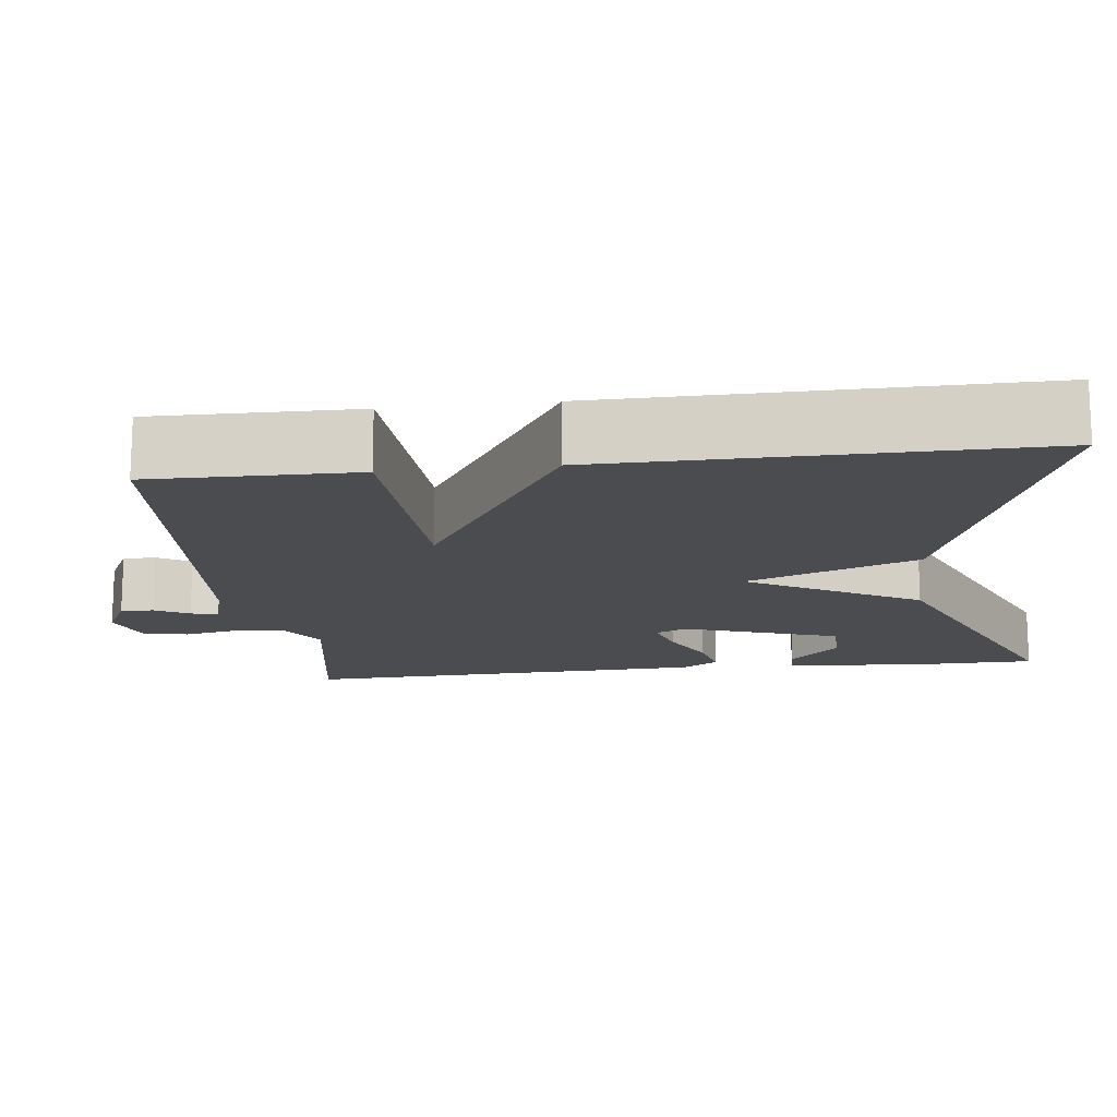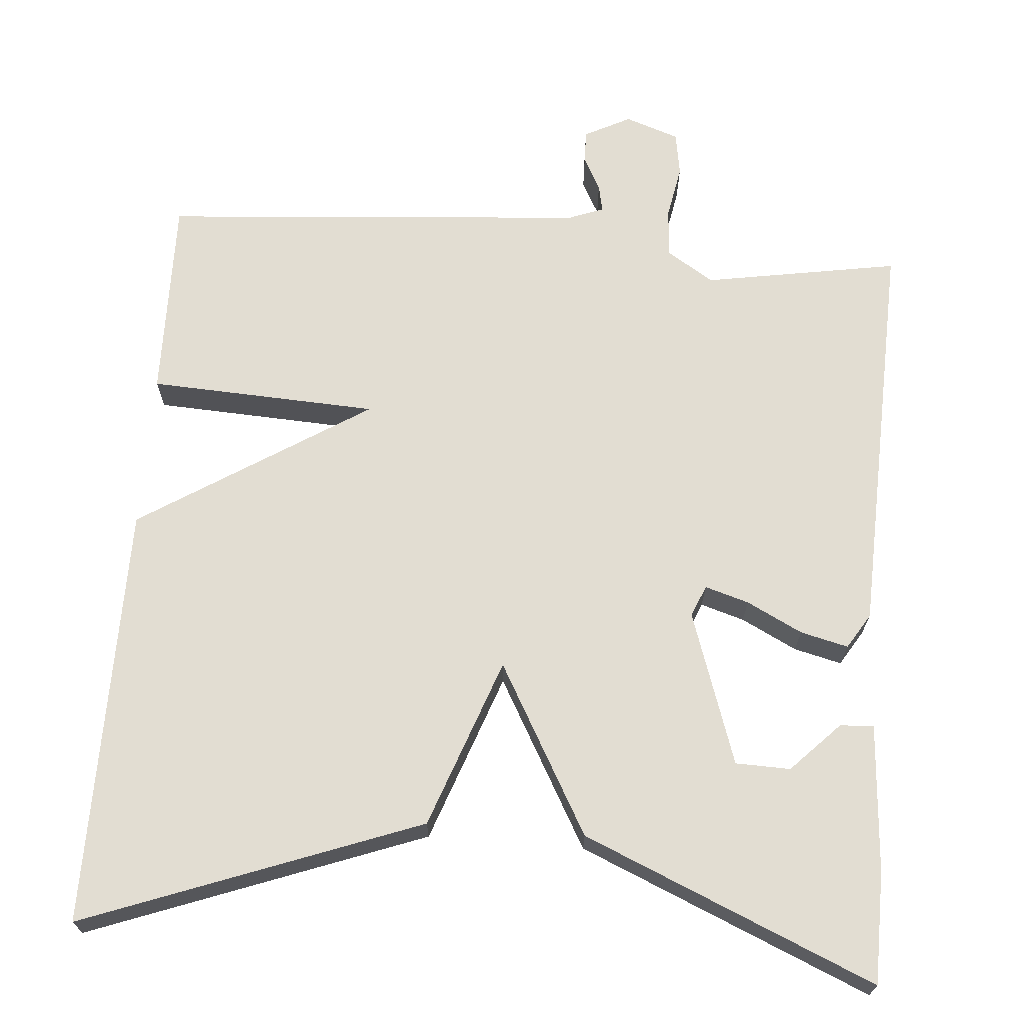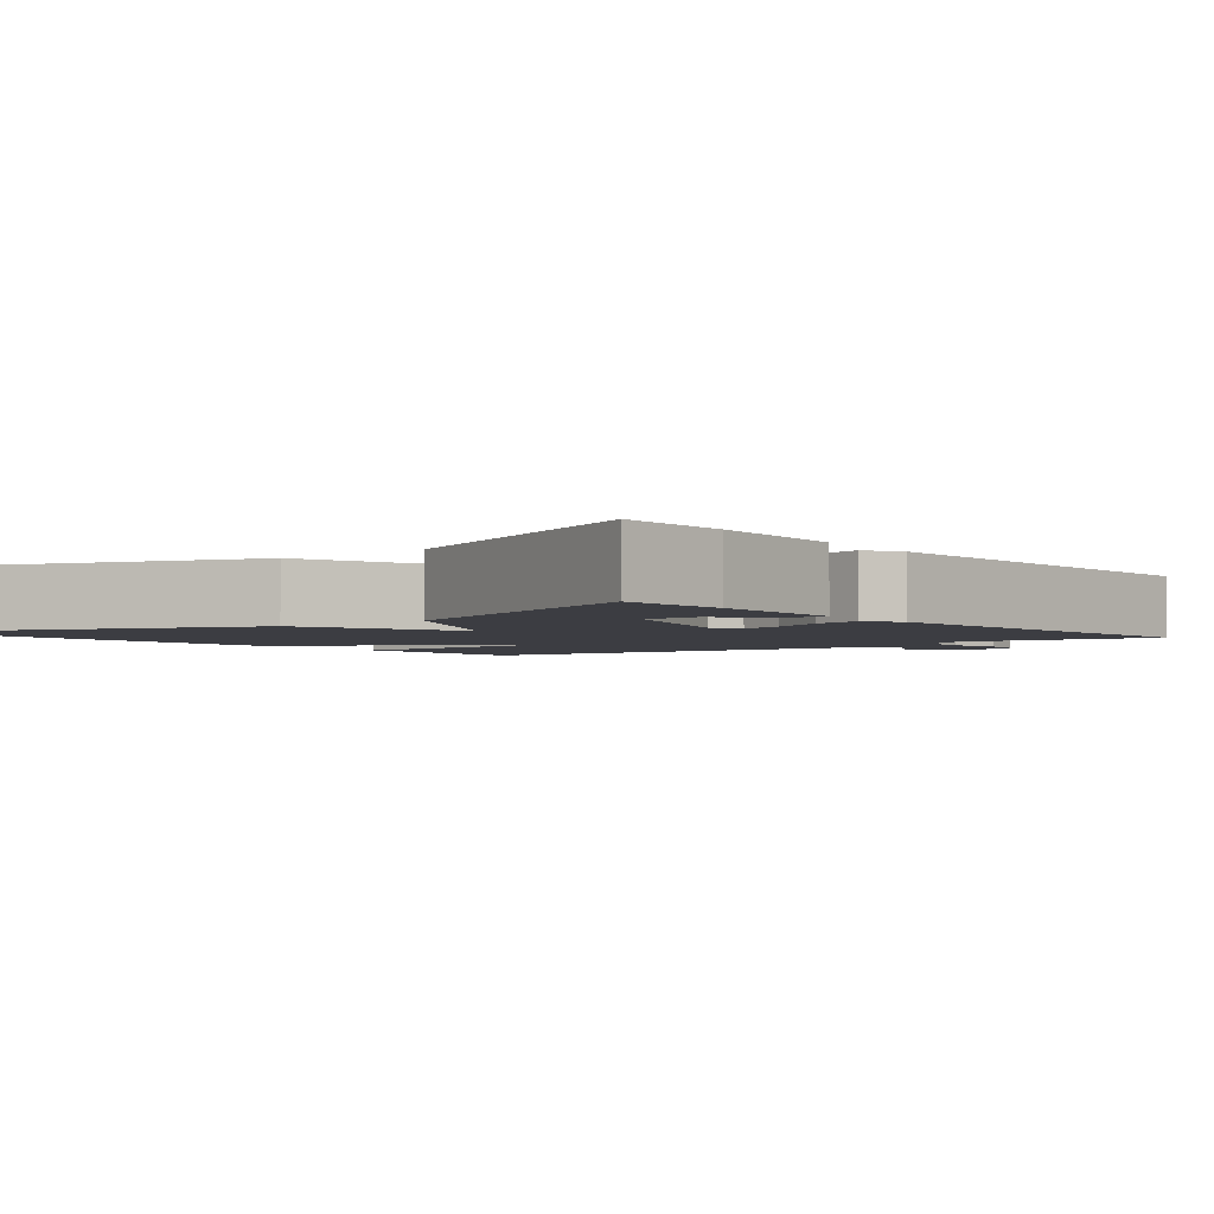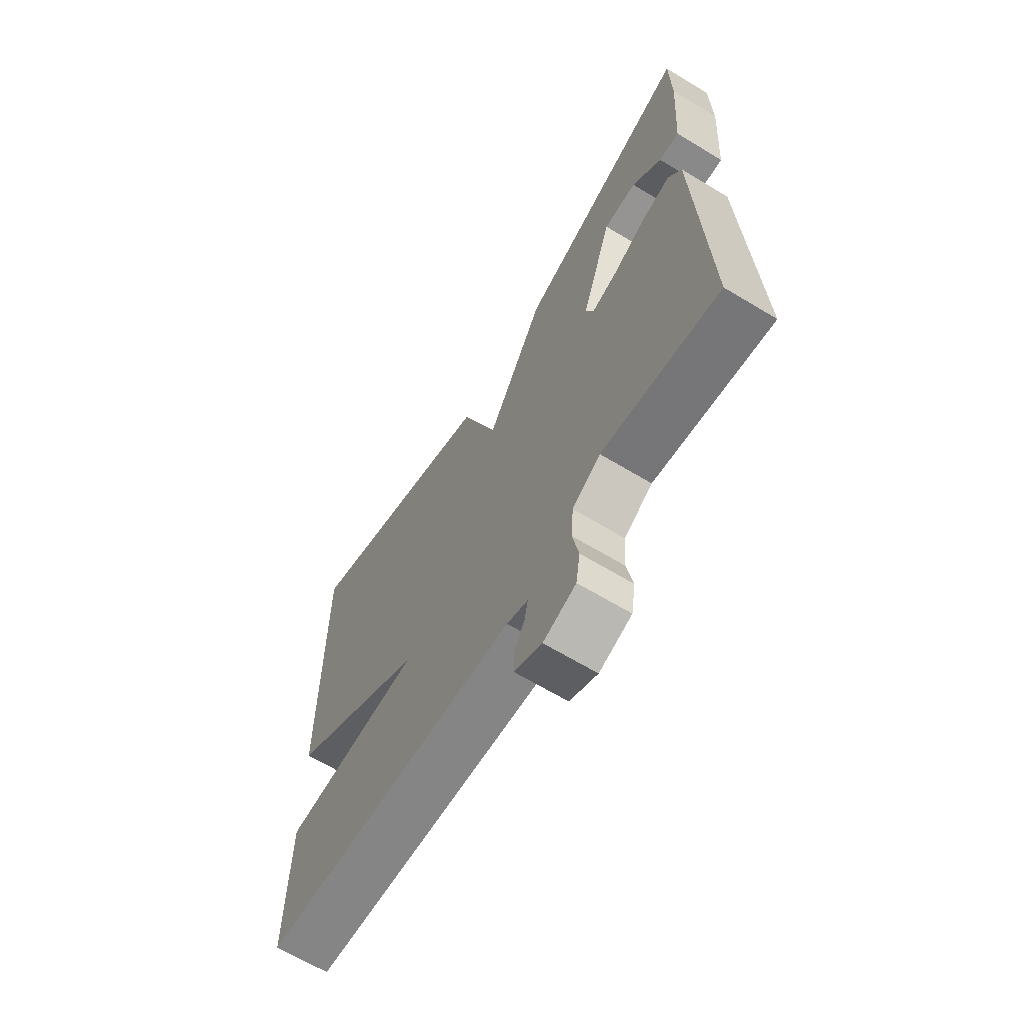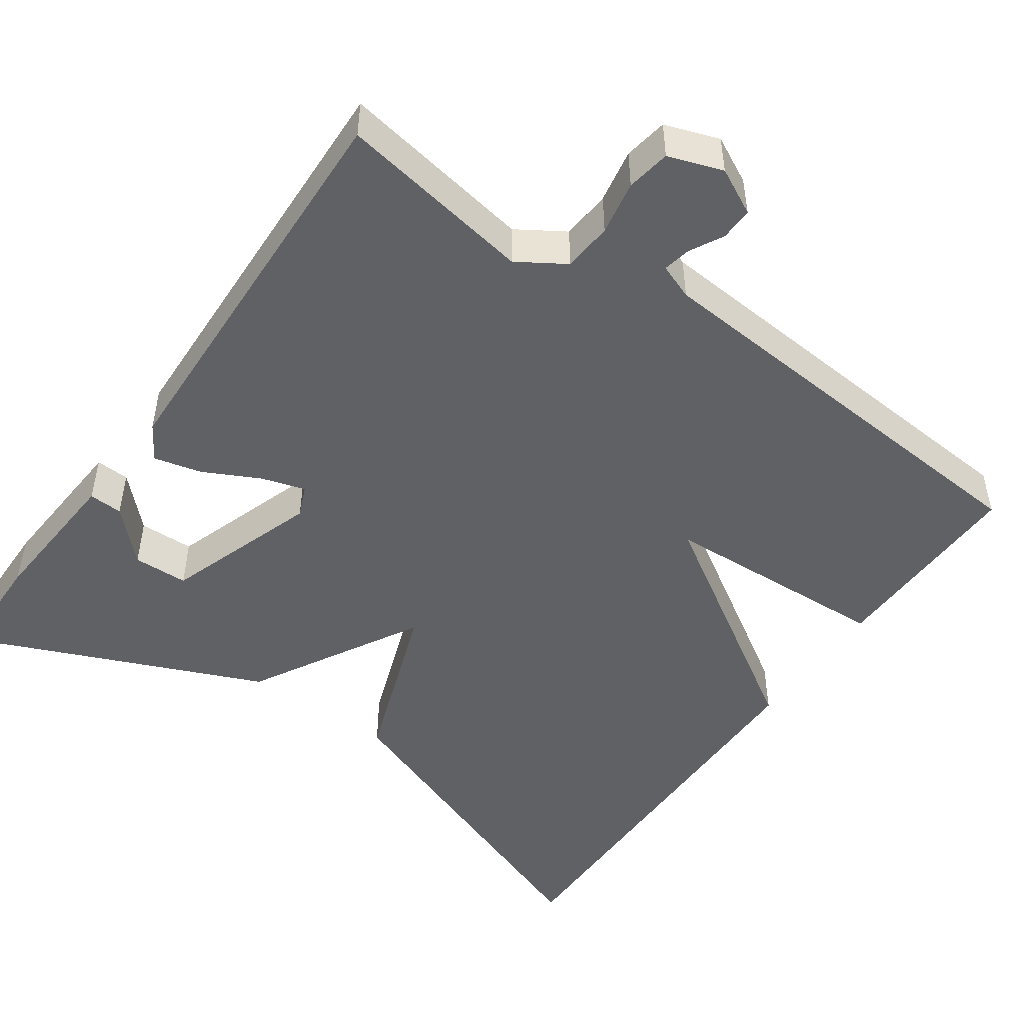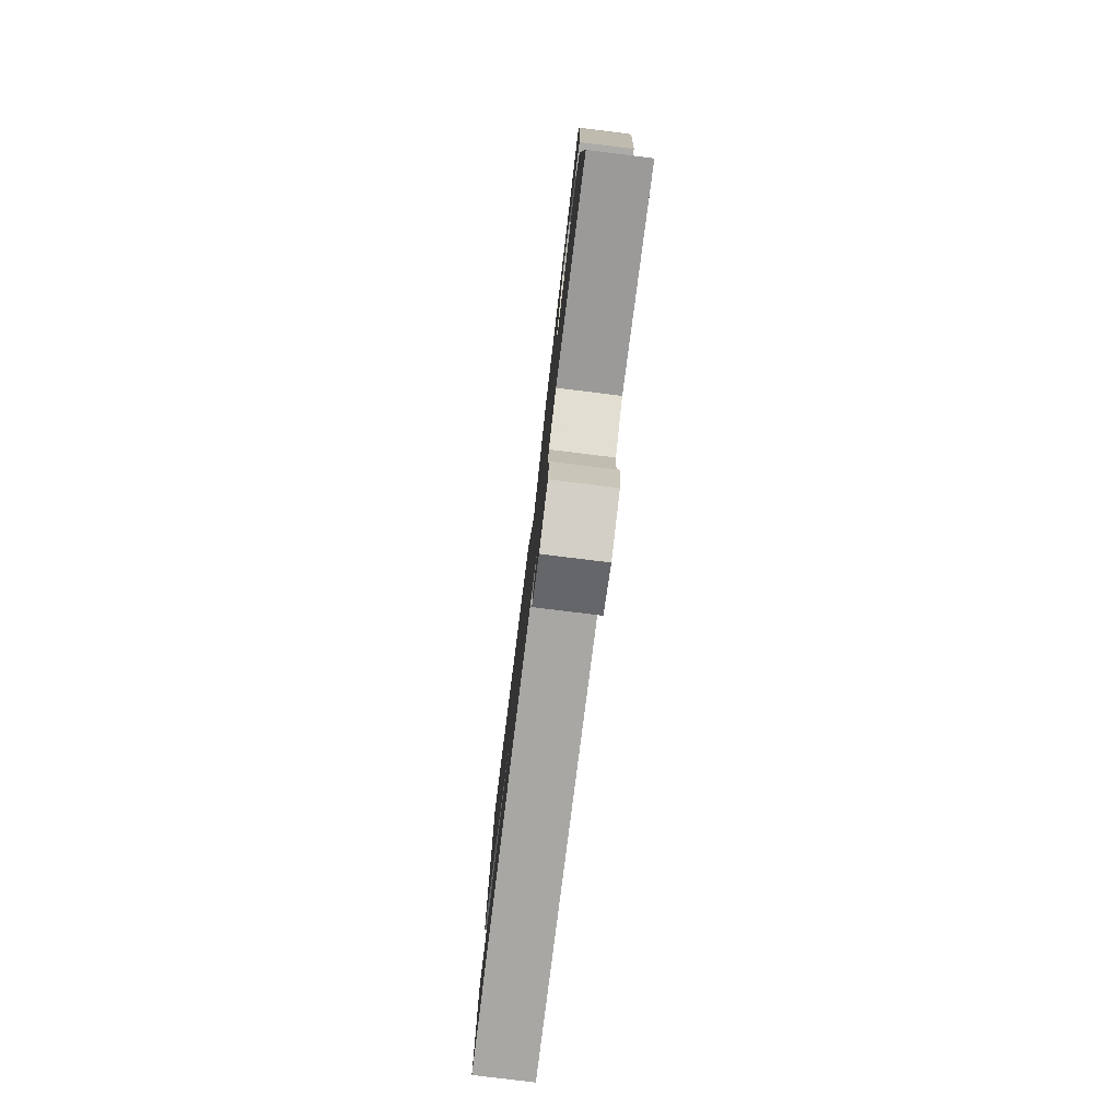
<metadata>
{"format":"obj","ext":"obj","renderer":"f3d","projection":"perspective","resolution":1024,"background":"white","views":[{"elev":-15.1,"azim":-83.1,"up":"+Y"},{"elev":68.3,"azim":4.5,"up":"+Y"},{"elev":-2.9,"azim":38.7,"up":"+Y"},{"elev":-65.7,"azim":58.8,"up":"+Z"},{"elev":-48.9,"azim":144.8,"up":"+Y"},{"elev":-79.0,"azim":83.0,"up":"+Z"}]}
</metadata>
<code>
v -0.5 0.07 0.5
v -0.072 0.07 0.341
v 0.007 0.07 0.124
v 0.128 0.07 0.341
v 0.5 0.07 0.5
v 0.502 0.07 0.357
v 0.489 0.07 0.169
v 0.446 0.07 0.171
v 0.384 0.07 0.234
v 0.314 0.07 0.232
v 0.248 0.07 0.036
v 0.265 0.07 -0.004
v 0.321 0.07 0.013
v 0.392 0.07 0.049
v 0.453 0.07 0.064
v 0.481 0.07 0.019
v 0.5 0.07 -0.5
v 0.251 0.07 -0.458
v 0.191 0.07 -0.496
v 0.186 0.07 -0.559
v 0.199 0.07 -0.628
v 0.19 0.07 -0.684
v 0.121 0.07 -0.708
v 0.062 0.07 -0.678
v 0.063 0.07 -0.636
v 0.086 0.07 -0.593
v 0.093 0.07 -0.558
v 0.048 0.07 -0.541
v -0.5 0.07 -0.5
v -0.496 0.07 -0.24
v -0.203 0.07 -0.225
v -0.496 0.07 -0.04
v -0.5 0 0.5
v -0.072 0 0.341
v 0.007 0 0.124
v 0.128 0 0.341
v 0.5 0 0.5
v 0.502 0 0.357
v 0.489 0 0.169
v 0.446 0 0.171
v 0.384 0 0.234
v 0.314 0 0.232
v 0.248 0 0.036
v 0.265 0 -0.004
v 0.321 0 0.013
v 0.392 0 0.049
v 0.453 0 0.064
v 0.481 0 0.019
v 0.5 0 -0.5
v 0.251 0 -0.458
v 0.191 0 -0.496
v 0.186 0 -0.559
v 0.199 0 -0.628
v 0.19 0 -0.684
v 0.121 0 -0.708
v 0.062 0 -0.678
v 0.063 0 -0.636
v 0.086 0 -0.593
v 0.093 0 -0.558
v 0.048 0 -0.541
v -0.5 0 -0.5
v -0.496 0 -0.24
v -0.203 0 -0.225
v -0.496 0 -0.04
f 1 2 3
f 32 1 3
f 31 32 3
f 28 29 30 31
f 27 28 31 3
f 24 25 26
f 23 24 26
f 22 23 26
f 21 22 26
f 20 21 26
f 19 20 26 27
f 27 3 4
f 19 27 4
f 18 19 4
f 16 17 18
f 15 16 18
f 14 15 18
f 13 14 18
f 12 13 18
f 11 12 18
f 7 8 9
f 6 7 9
f 5 6 9
f 5 9 10
f 4 5 10
f 11 18 4
f 4 10 11
f 35 34 33
f 35 33 64
f 35 64 63
f 63 62 61 60
f 35 63 60 59
f 58 57 56
f 58 56 55
f 58 55 54
f 58 54 53
f 58 53 52
f 59 58 52 51
f 36 35 59
f 36 59 51
f 36 51 50
f 50 49 48
f 50 48 47
f 50 47 46
f 50 46 45
f 50 45 44
f 50 44 43
f 41 40 39
f 41 39 38
f 41 38 37
f 42 41 37
f 42 37 36
f 36 50 43
f 43 42 36
f 1 33 34 2
f 2 34 35 3
f 3 35 36 4
f 4 36 37 5
f 5 37 38 6
f 6 38 39 7
f 7 39 40 8
f 8 40 41 9
f 9 41 42 10
f 10 42 43 11
f 11 43 44 12
f 12 44 45 13
f 13 45 46 14
f 14 46 47 15
f 15 47 48 16
f 16 48 49 17
f 17 49 50 18
f 18 50 51 19
f 19 51 52 20
f 20 52 53 21
f 21 53 54 22
f 22 54 55 23
f 23 55 56 24
f 24 56 57 25
f 25 57 58 26
f 26 58 59 27
f 27 59 60 28
f 28 60 61 29
f 29 61 62 30
f 30 62 63 31
f 31 63 64 32
f 32 64 33 1

</code>
